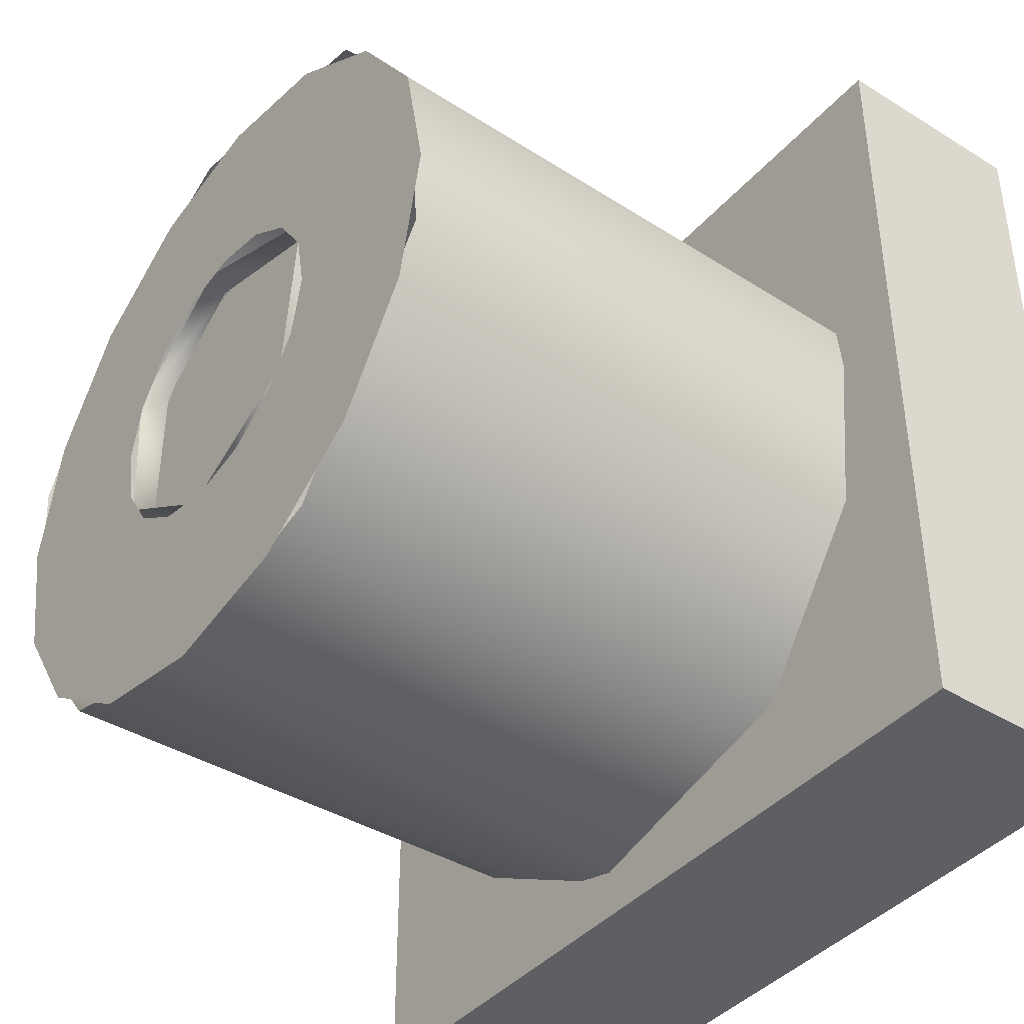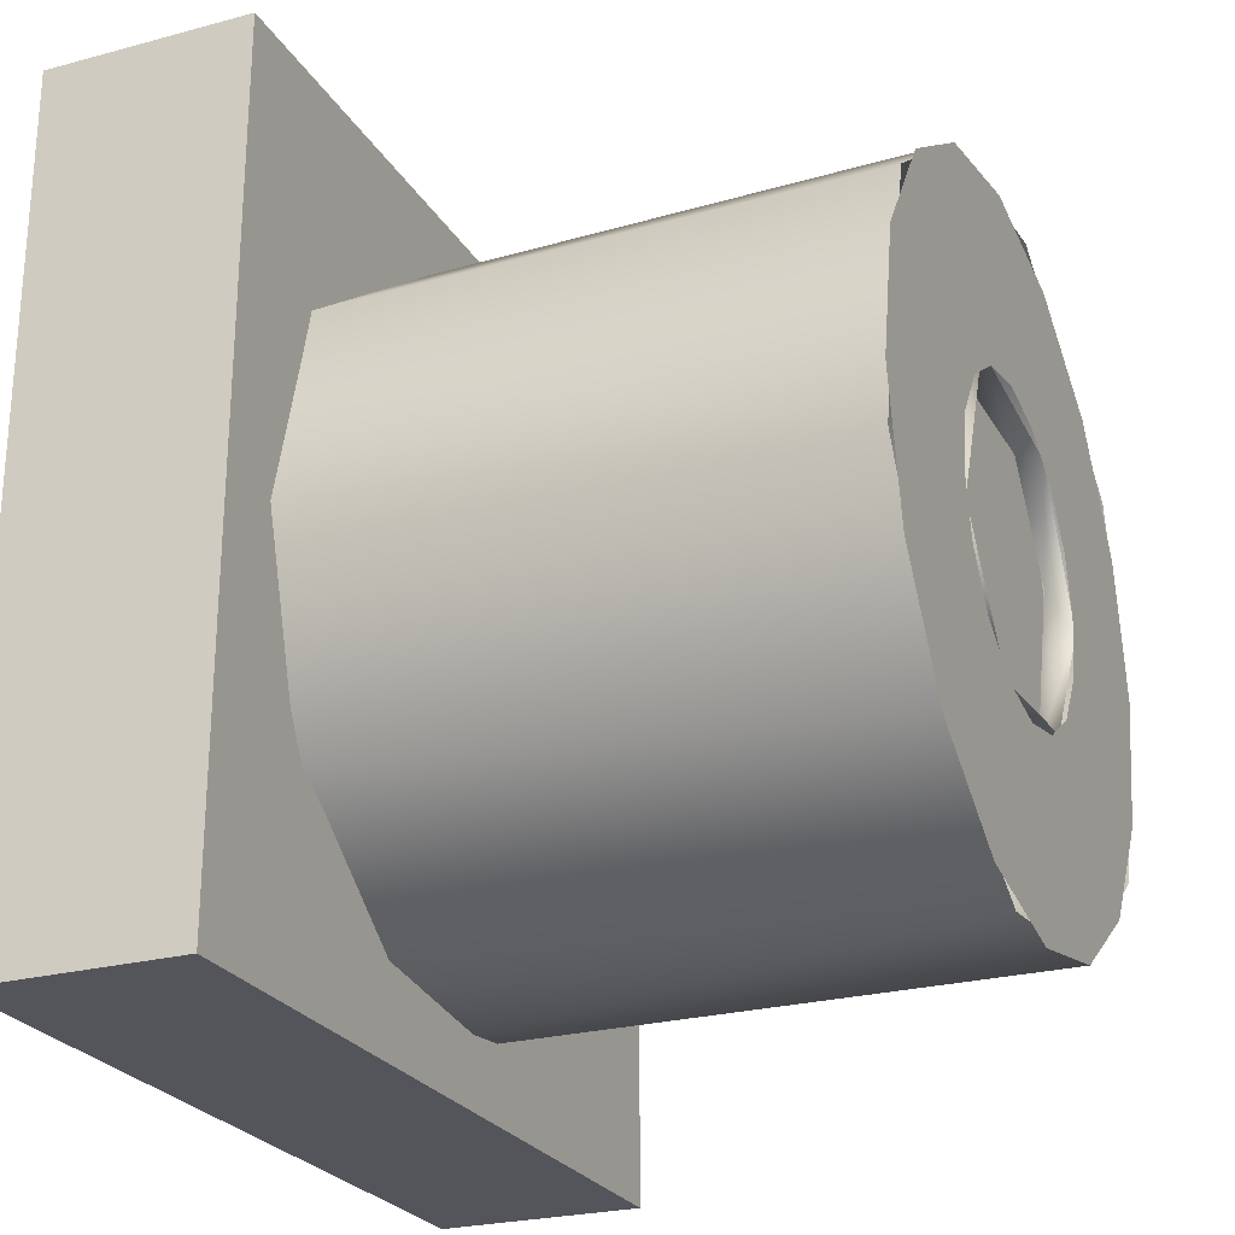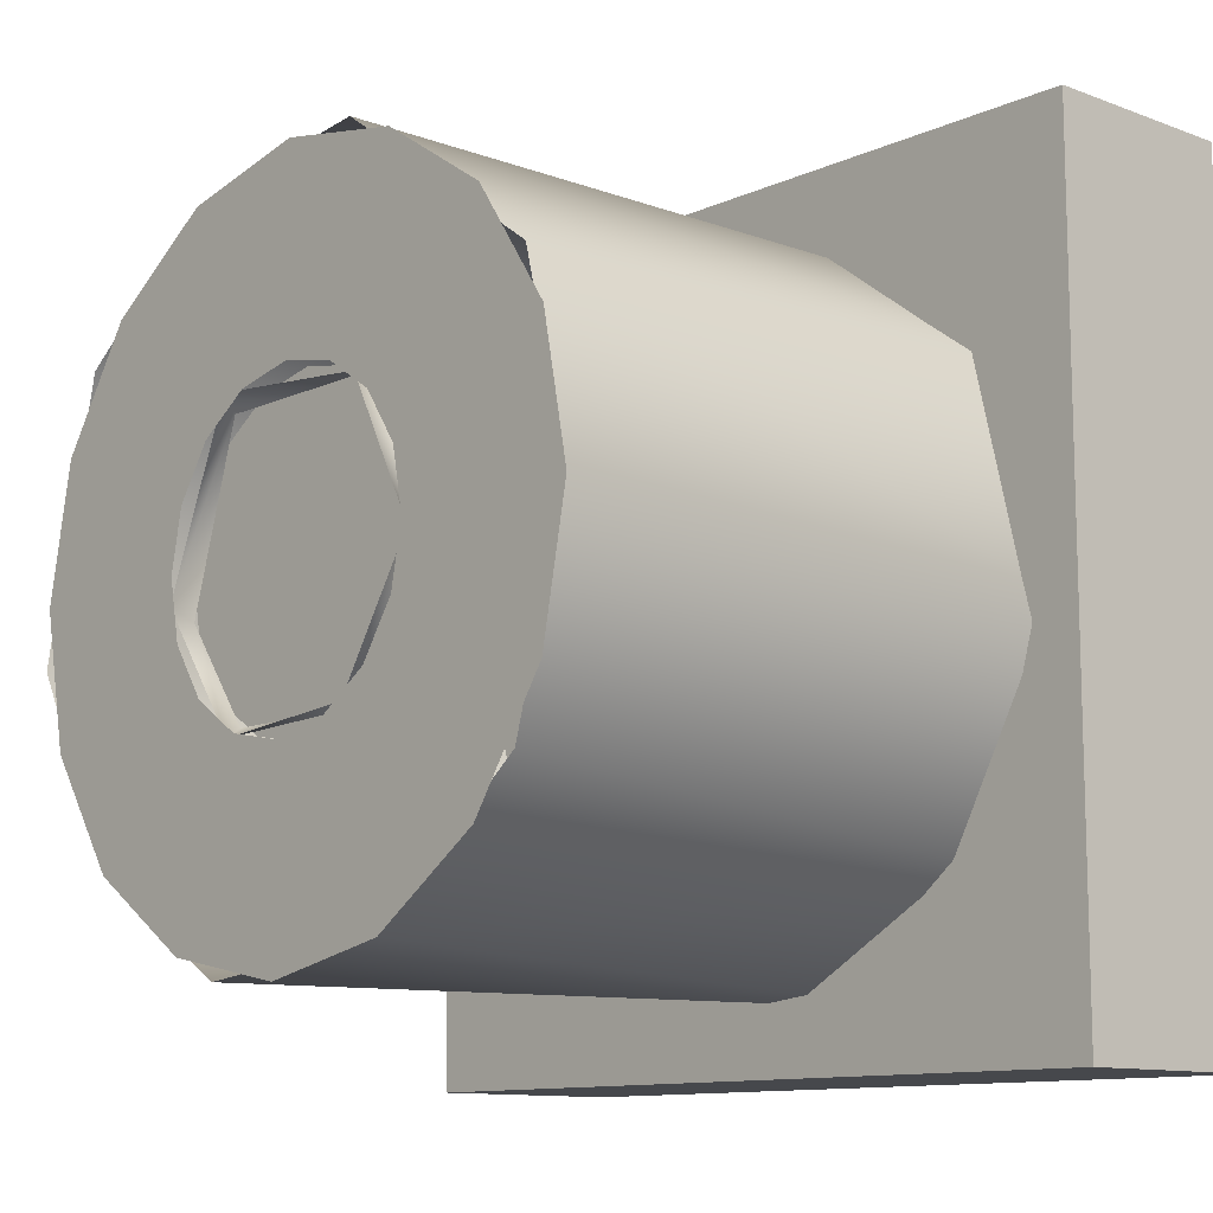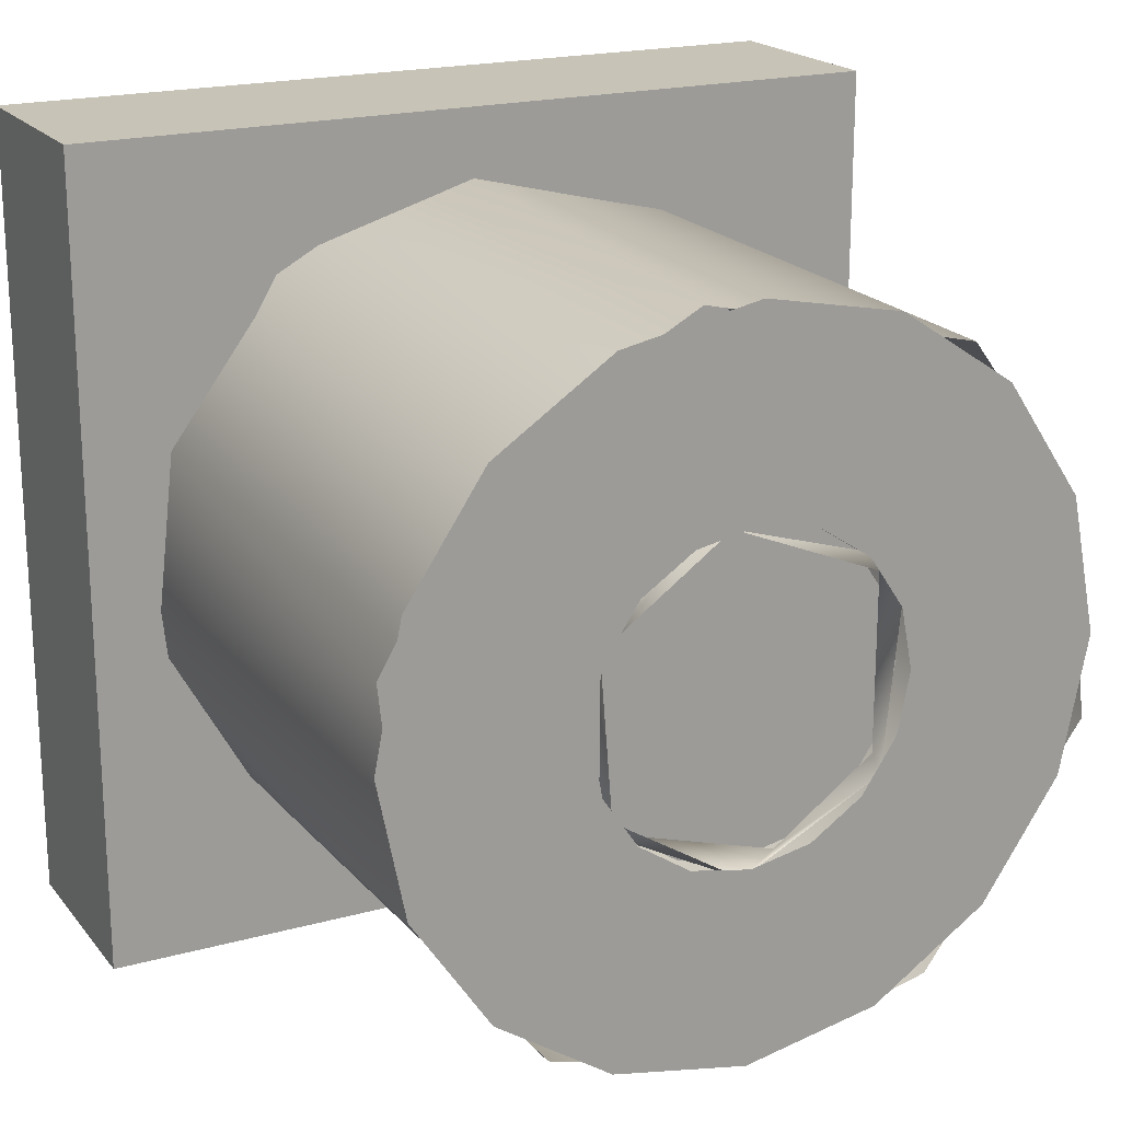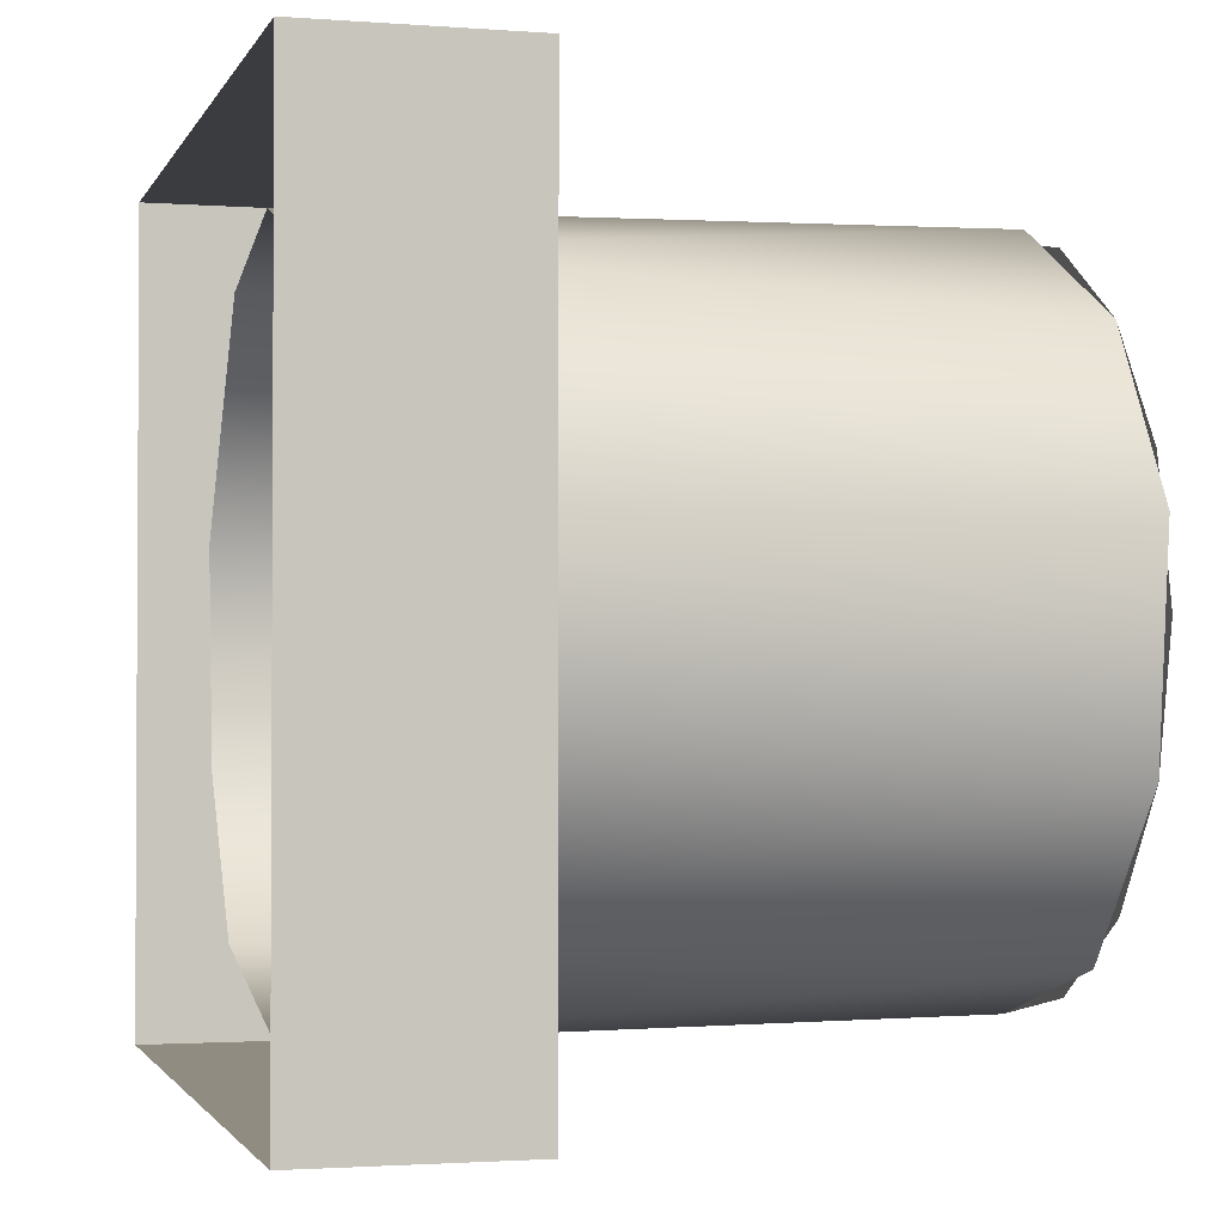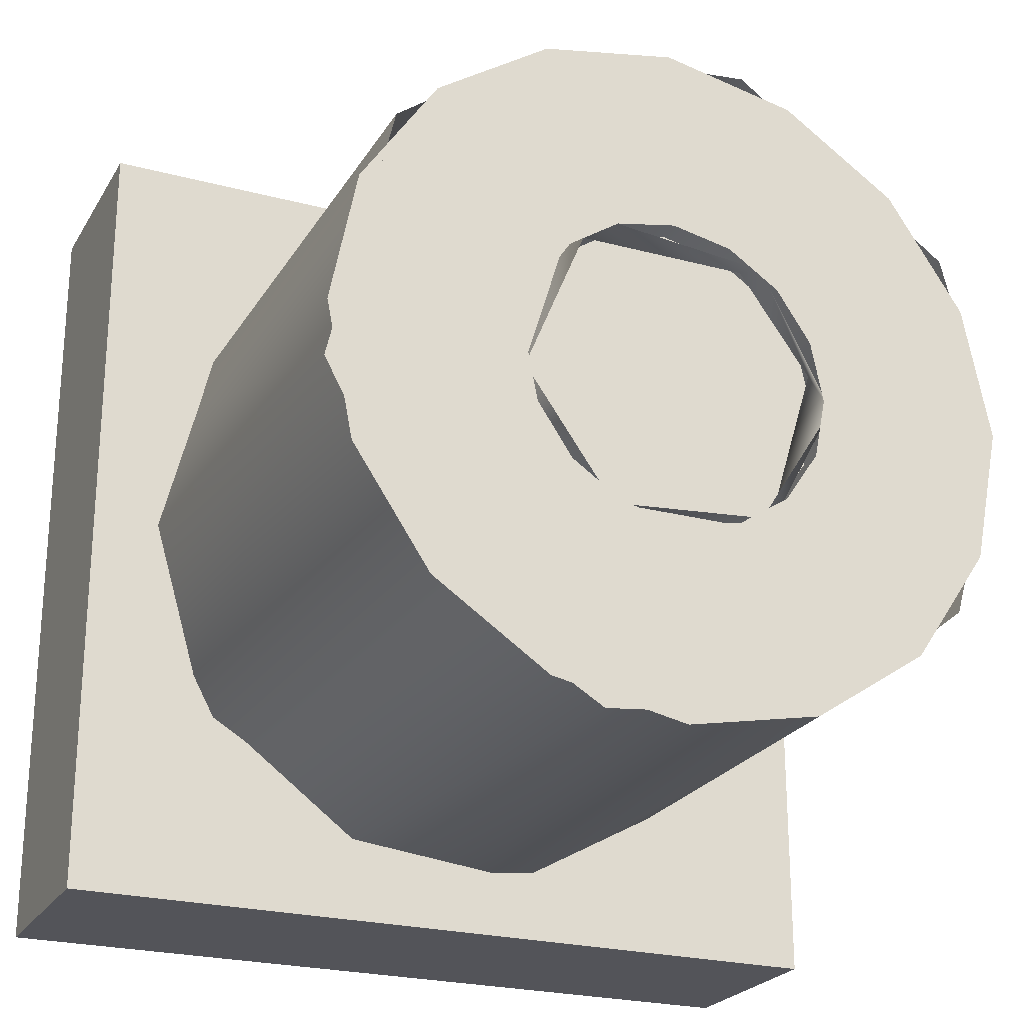
<metadata>
{"format":"obj","ext":"obj","renderer":"f3d","projection":"perspective","resolution":1024,"background":"white","views":[{"elev":-41.0,"azim":143.0,"up":"+Z"},{"elev":-25.0,"azim":23.5,"up":"+Y"},{"elev":-11.2,"azim":137.8,"up":"+Y"},{"elev":19.8,"azim":63.0,"up":"+Z"},{"elev":-1.8,"azim":-15.4,"up":"+Z"},{"elev":-23.9,"azim":66.1,"up":"+Y"}]}
</metadata>
<code>
g mp7smollerboi_LOD1
v 0.002325 -0.01681 0.007187
v 0.0009644 -0.01653 0.007071
v 0.0009644 -0.01692 0.007282
v 0.002325 -0.01707 0.007513
v 0.0009644 -0.01712 0.007645
v 0.002325 -0.01712 0.007952
v 0.0009644 -0.01707 0.008058
v 0.0009644 -0.01684 0.008372
v 0.002325 -0.01692 0.008289
v 0.002325 -0.01653 0.008499
v 0.0009644 -0.01641 0.008497
v 0.0009644 -0.01603 0.008401
v 0.002325 -0.01599 0.008372
v 0.0009644 -0.01571 0.007952
v 0.002325 -0.01576 0.008058
v 0.002325 -0.01571 0.007618
v 0.0009644 -0.01576 0.007513
v 0.0009644 -0.01599 0.007199
v 0.002325 -0.01603 0.007169
v 0.0009644 -0.01653 0.007071
v 0.002325 -0.01641 0.007073
v 0.002325 -0.01681 0.007187
v 0.002277 -0.01671 0.007663
v 0.002277 -0.01673 0.007785
v 0.002277 -0.01671 0.007908
v 0.002277 -0.01664 0.007559
v 0.002277 -0.01664 0.008011
v 0.002277 -0.01654 0.00749
v 0.002277 -0.01654 0.008081
v 0.002277 -0.01641 0.007465
v 0.002277 -0.01641 0.008105
v 0.002277 -0.01629 0.00749
v 0.002277 -0.01629 0.008081
v 0.002277 -0.01619 0.007559
v 0.002277 -0.01619 0.008011
v 0.002277 -0.01612 0.007663
v 0.002277 -0.01612 0.007908
v 0.002277 -0.01609 0.007785
v 0.002325 -0.01672 0.007929
v 0.002277 -0.01669 0.007956
v 0.002277 -0.01669 0.007576
v 0.002325 -0.01669 0.007615
v 0.002325 -0.01643 0.007451
v 0.002277 -0.01634 0.007469
v 0.002325 -0.01615 0.007595
v 0.002277 -0.01614 0.007615
v 0.002325 -0.01611 0.007961
v 0.002277 -0.01614 0.007995
v 0.002325 -0.01647 0.008106
v 0.002277 -0.01649 0.008101
v 0.002325 -0.01672 0.007929
v 0.002277 -0.01669 0.007956
v 0.001269 -0.01557 0.008638
v 0.001269 -0.01557 0.00697
v 0.001269 -0.01726 0.00697
v 0.001269 -0.01726 0.008638
v 0.0008416 -0.01557 0.00697
v 0.001269 -0.01557 0.00697
v 0.001269 -0.01557 0.008638
v 0.0008416 -0.01557 0.008638
v 0.0008416 -0.01557 0.008638
v 0.001269 -0.01557 0.008638
v 0.001269 -0.01726 0.008638
v 0.0008416 -0.01726 0.008638
v 0.0008416 -0.01726 0.008638
v 0.001269 -0.01726 0.008638
v 0.001269 -0.01726 0.00697
v 0.0008416 -0.01726 0.00697
v 0.0008416 -0.01726 0.00697
v 0.001269 -0.01726 0.00697
v 0.001269 -0.01557 0.00697
v 0.0008416 -0.01557 0.00697
v 0.002325 -0.01619 0.007559
v 0.002325 -0.01576 0.007513
v 0.002325 -0.01591 0.007282
v 0.002325 -0.01614 0.007127
v 0.002325 -0.01612 0.007663
v 0.002325 -0.01629 0.00749
v 0.002325 -0.01641 0.007465
v 0.002325 -0.01641 0.007073
v 0.002325 -0.01654 0.00749
v 0.002325 -0.01669 0.007127
v 0.002325 -0.01664 0.007559
v 0.002325 -0.01692 0.007282
v 0.002325 -0.0157 0.007785
v 0.002325 -0.01609 0.007785
v 0.002325 -0.01612 0.007908
v 0.002325 -0.01576 0.008058
v 0.002325 -0.01619 0.008011
v 0.002325 -0.01591 0.008289
v 0.002325 -0.01629 0.008081
v 0.002325 -0.01614 0.008443
v 0.002325 -0.01641 0.008105
v 0.002325 -0.01641 0.008497
v 0.002325 -0.01654 0.008081
v 0.002325 -0.01669 0.008443
v 0.002325 -0.01664 0.008011
v 0.002325 -0.01692 0.008289
v 0.002325 -0.01671 0.007908
v 0.002325 -0.01707 0.008058
v 0.002325 -0.01713 0.007785
v 0.002325 -0.01673 0.007785
v 0.002325 -0.01671 0.007663
v 0.002325 -0.01707 0.007513
g mp7smollerboi_LOD1_0
f 3 2 1
f 3 1 4
f 5 3 4
f 6 5 4
f 7 5 6
f 7 6 8
f 6 9 8
f 10 8 9
f 11 8 10
f 11 10 12
f 10 13 12
f 12 13 14
f 13 15 14
f 16 14 15
f 17 14 16
f 17 16 18
f 16 19 18
f 18 19 20
f 19 21 20
f 22 20 21
f 25 24 23
f 23 26 25
f 26 27 25
f 26 28 27
f 28 29 27
f 28 30 29
f 30 31 29
f 30 32 31
f 32 33 31
f 32 34 33
f 34 35 33
f 34 36 35
f 36 37 35
f 36 38 37
f 41 40 39
f 41 39 42
f 41 42 43
f 44 41 43
f 44 43 45
f 46 44 45
f 45 47 46
f 47 48 46
f 47 49 48
f 49 50 48
f 50 49 51
f 52 50 51
f 55 54 53
f 56 55 53
f 59 58 57
f 60 59 57
f 63 62 61
f 64 63 61
f 67 66 65
f 68 67 65
f 71 70 69
f 72 71 69
f 75 74 73
f 76 75 73
f 74 77 73
f 78 76 73
f 76 78 79
f 80 76 79
f 80 79 81
f 82 80 81
f 82 81 83
f 84 82 83
f 74 85 77
f 85 86 77
f 86 85 87
f 85 88 87
f 87 88 89
f 88 90 89
f 89 90 91
f 90 92 91
f 91 92 93
f 92 94 93
f 93 94 95
f 94 96 95
f 95 96 97
f 96 98 97
f 97 98 99
f 98 100 99
f 100 101 99
f 101 102 99
f 102 101 103
f 101 104 103
f 104 84 103
f 84 83 103

</code>
